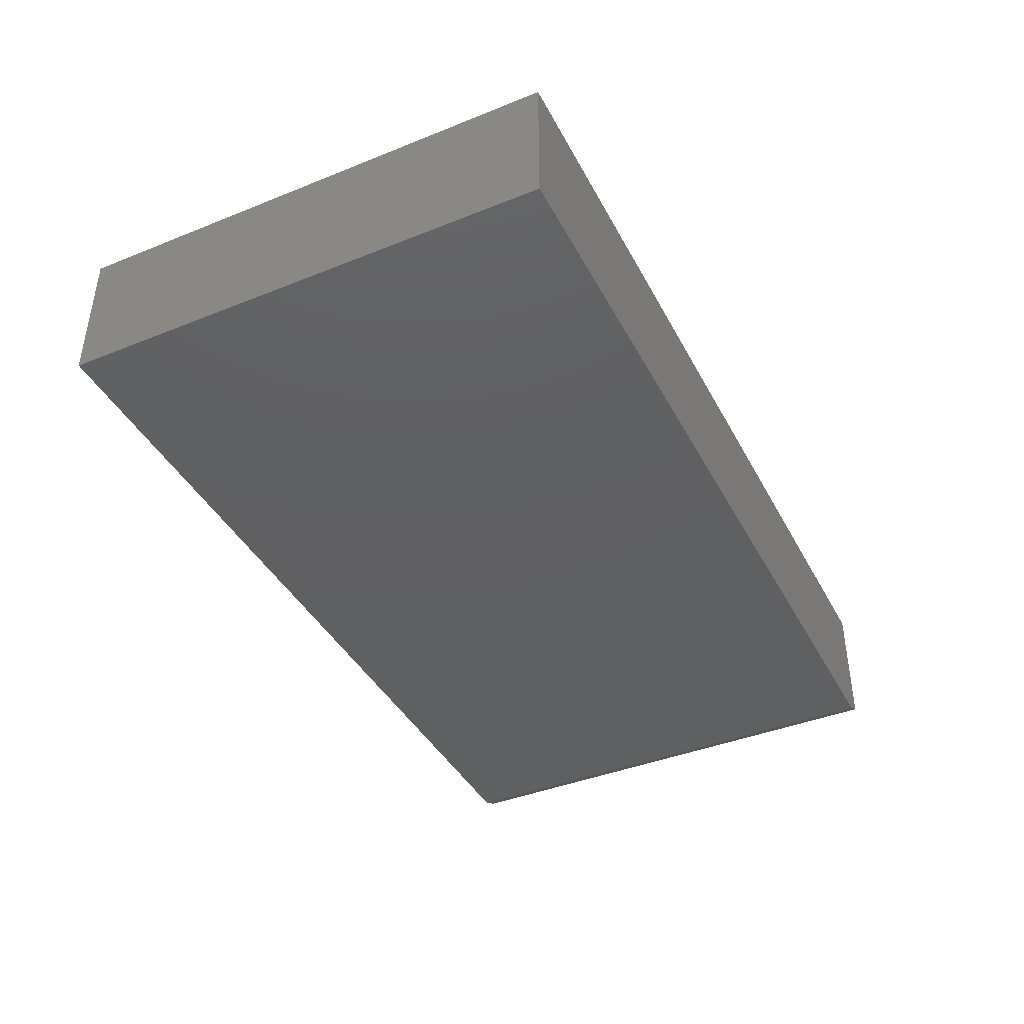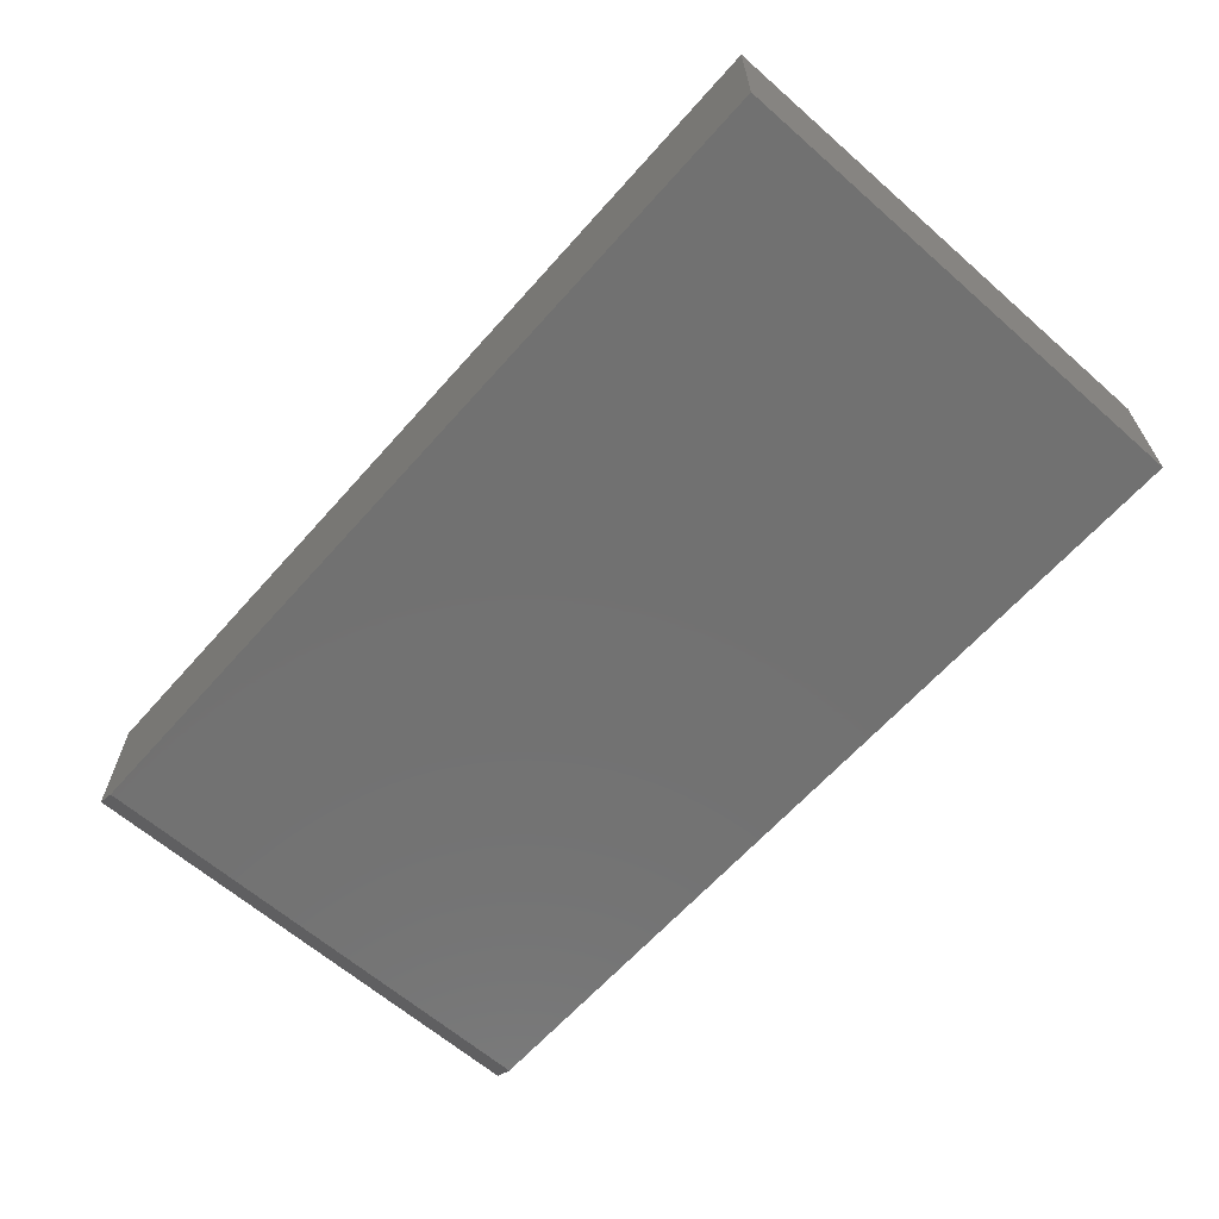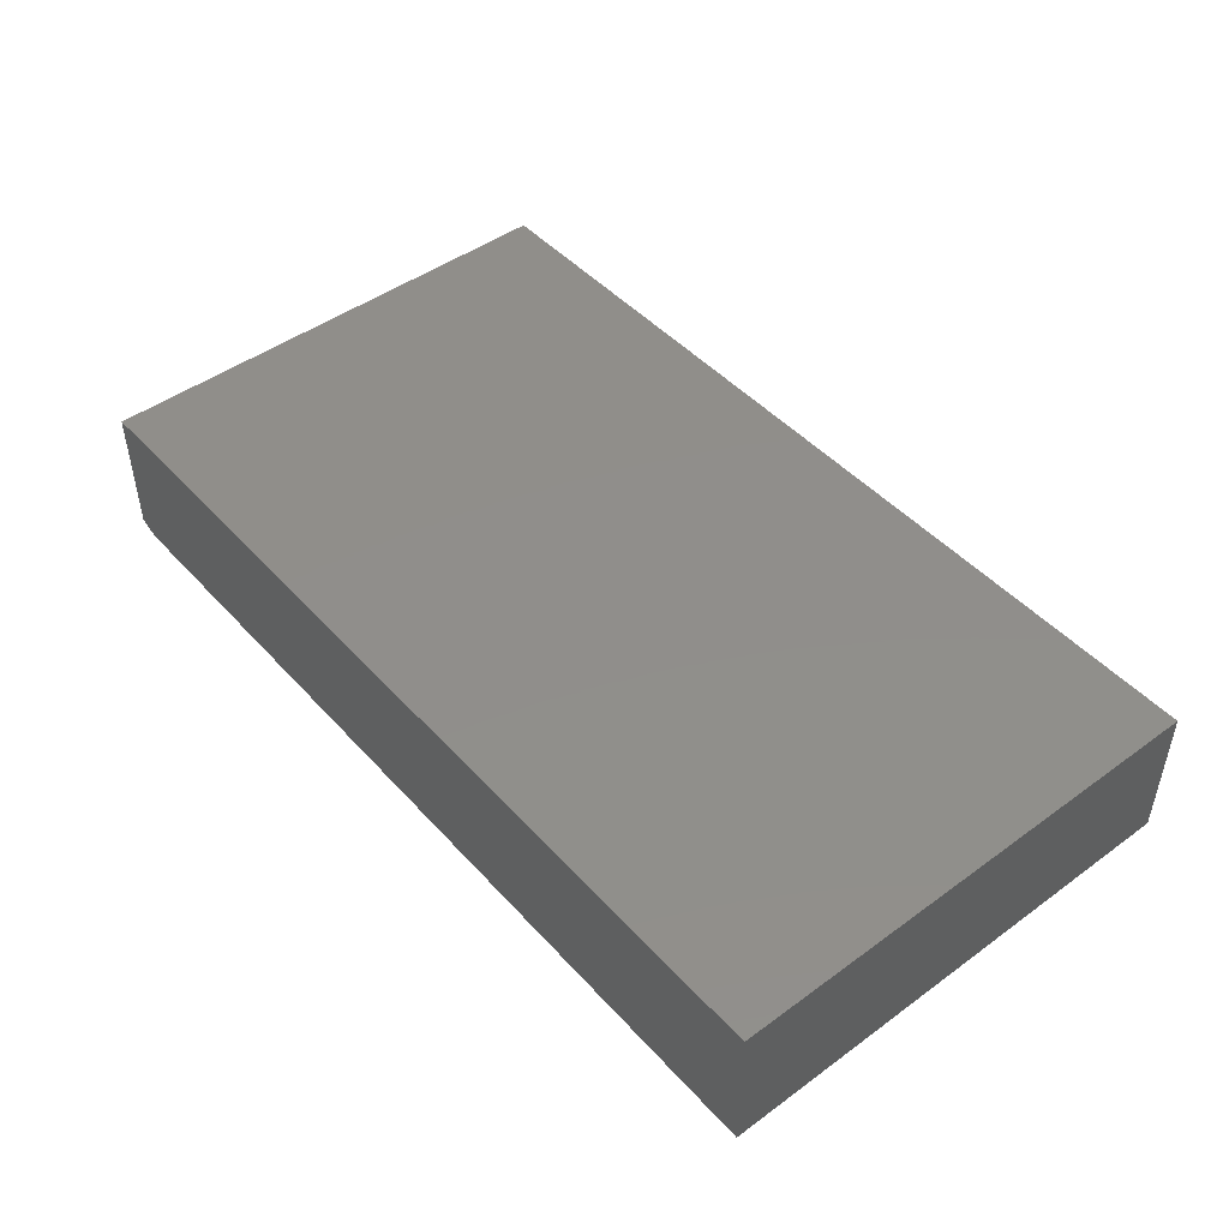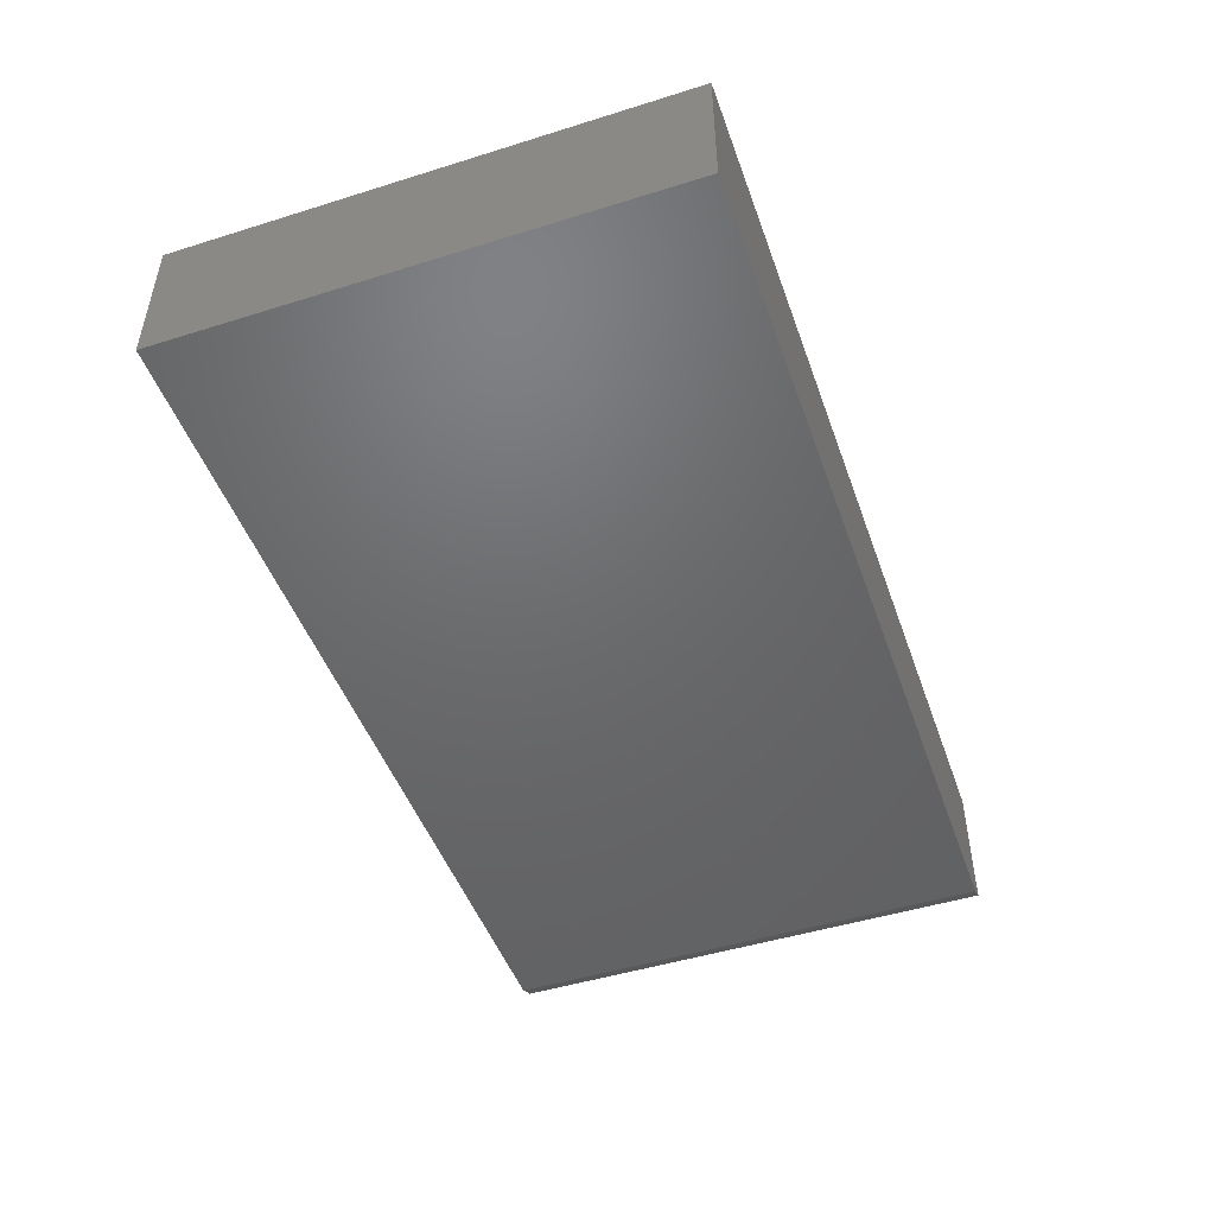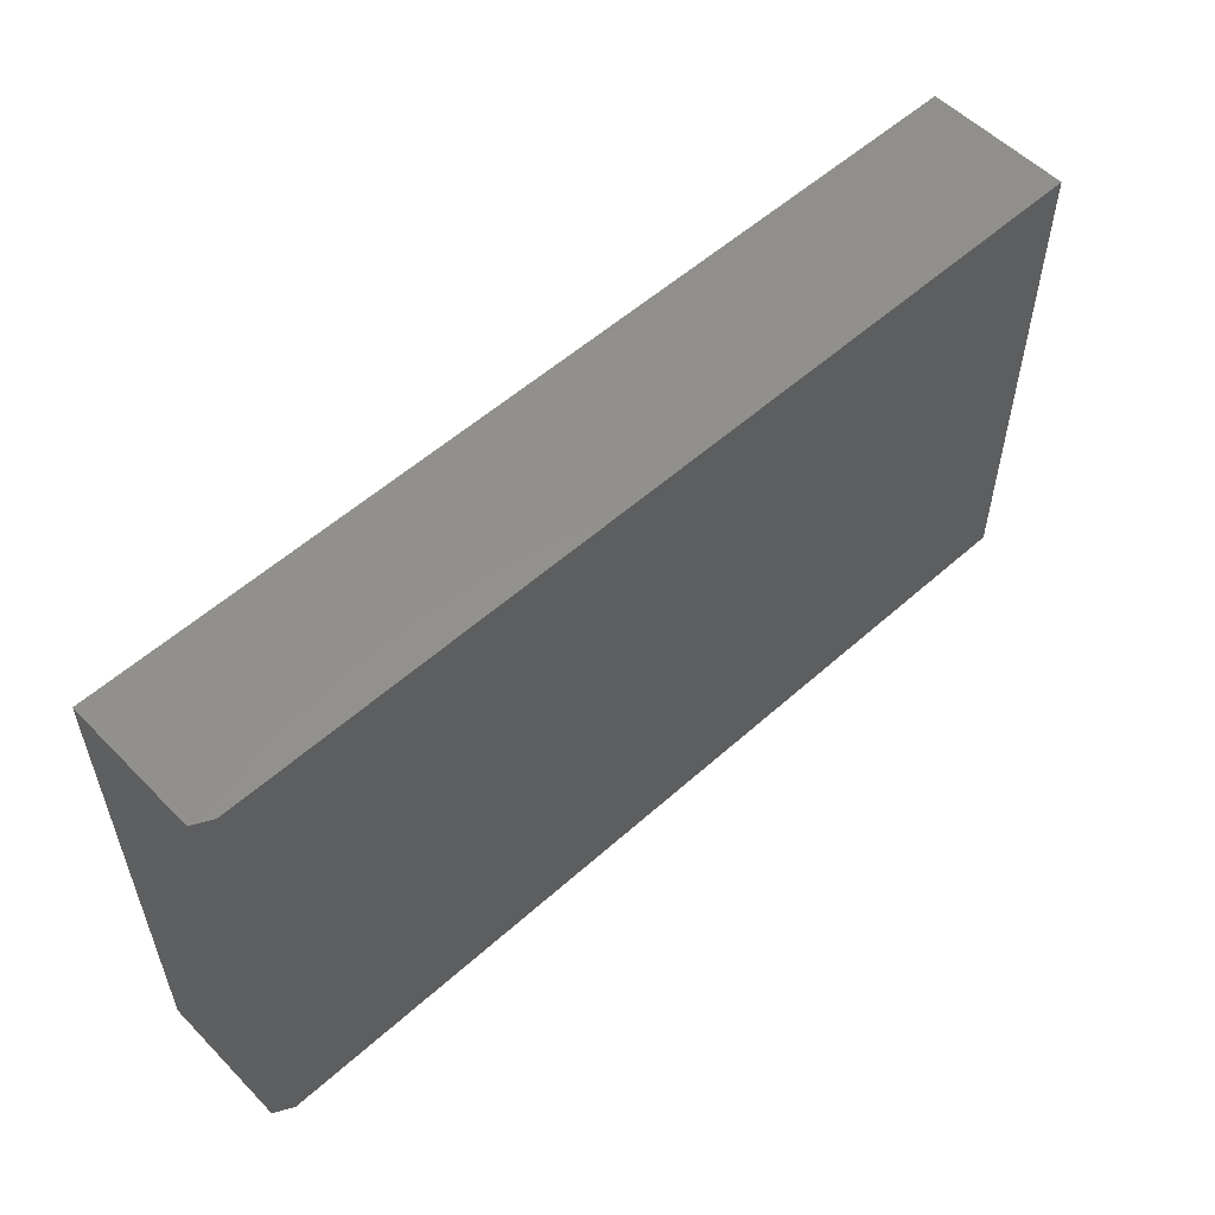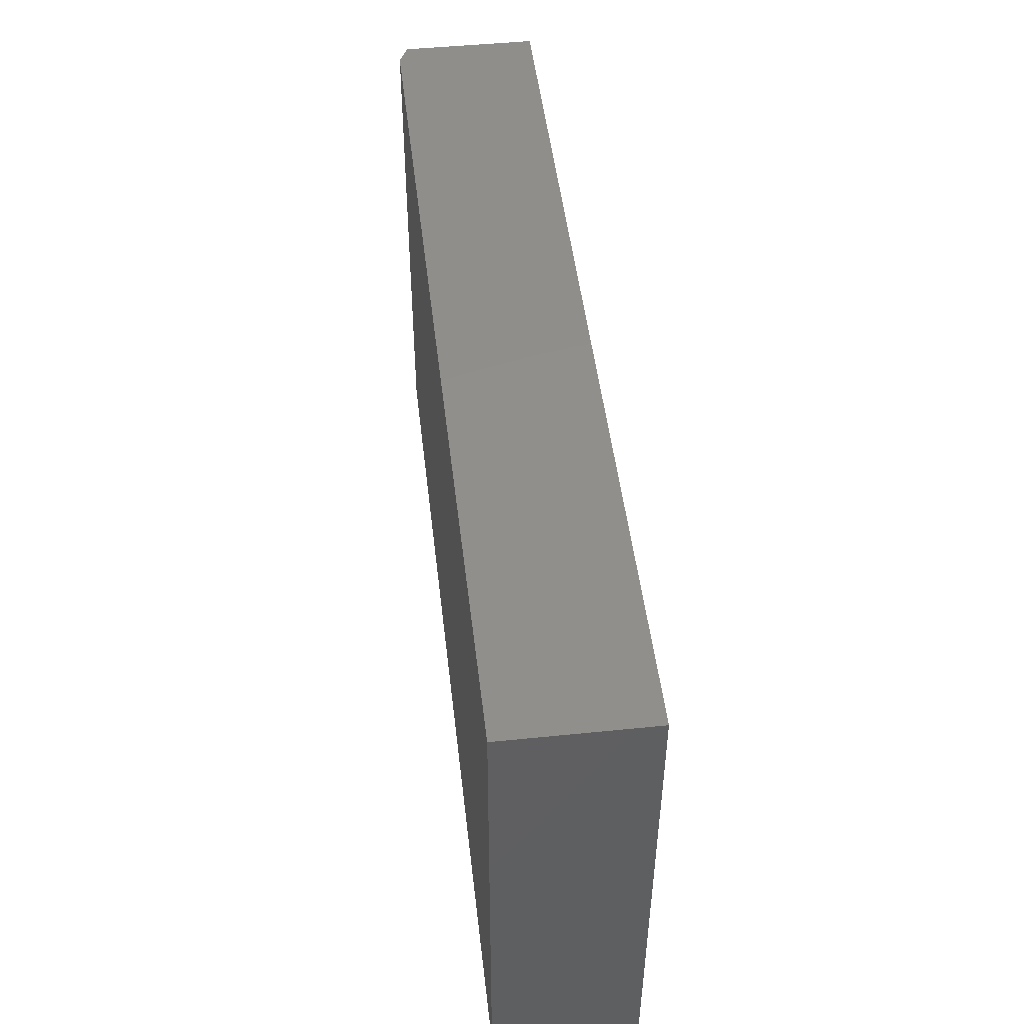
<metadata>
{"format":"stl","ext":"stl","renderer":"f3d","projection":"perspective","resolution":1024,"background":"white","views":[{"elev":-41.0,"azim":-64.0,"up":"+Z"},{"elev":-63.4,"azim":-131.5,"up":"+Z"},{"elev":46.8,"azim":-129.6,"up":"+Z"},{"elev":-48.0,"azim":-70.7,"up":"+Z"},{"elev":55.1,"azim":136.7,"up":"+Y"},{"elev":48.3,"azim":-96.5,"up":"+Y"}]}
</metadata>
<code>
# stl→obj: 10 verts, 16 faces
v 0 -0.4062 0
v 0 0.004276 0
v 0.7344 -0.4062 0
v 0.7344 0.004276 0
v 0 0.004276 0.1172
v 0.75 0.004276 0.1172
v 0.75 0.004276 0.007812
v 0.75 -0.4062 0.1172
v 0.75 -0.4062 0.007812
v 0 -0.4062 0.1172
f 1 2 3
f 3 2 4
f 2 5 4
f 4 5 6
f 4 6 7
f 8 9 6
f 6 9 7
f 10 1 8
f 8 1 3
f 8 3 9
f 9 3 7
f 7 3 4
f 10 8 5
f 5 8 6
f 5 2 10
f 10 2 1

</code>
